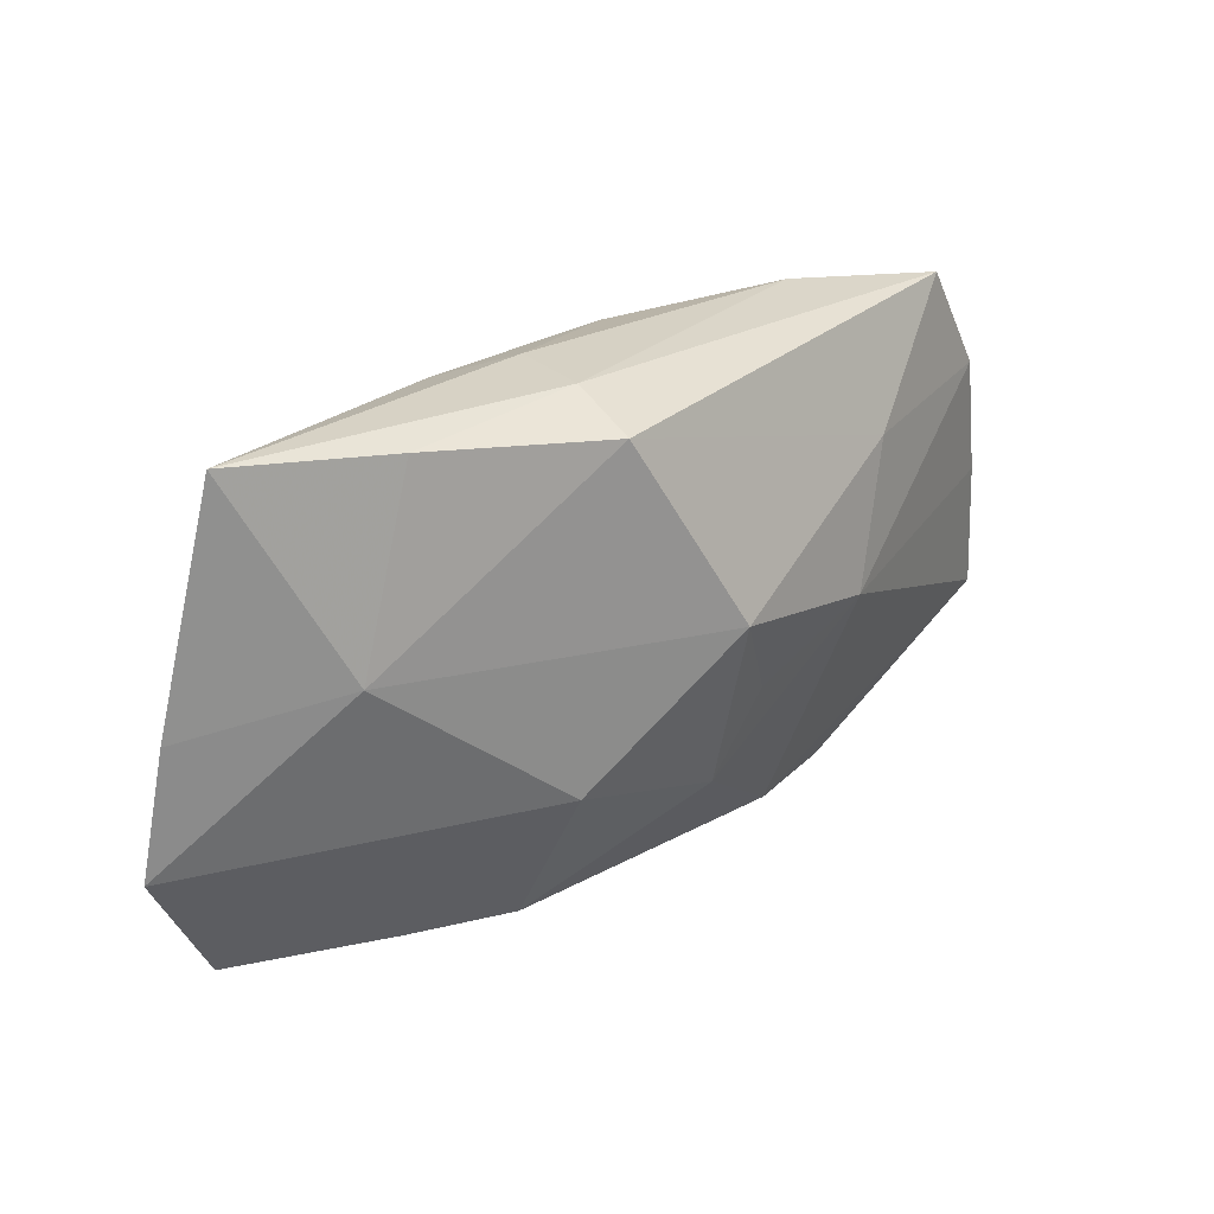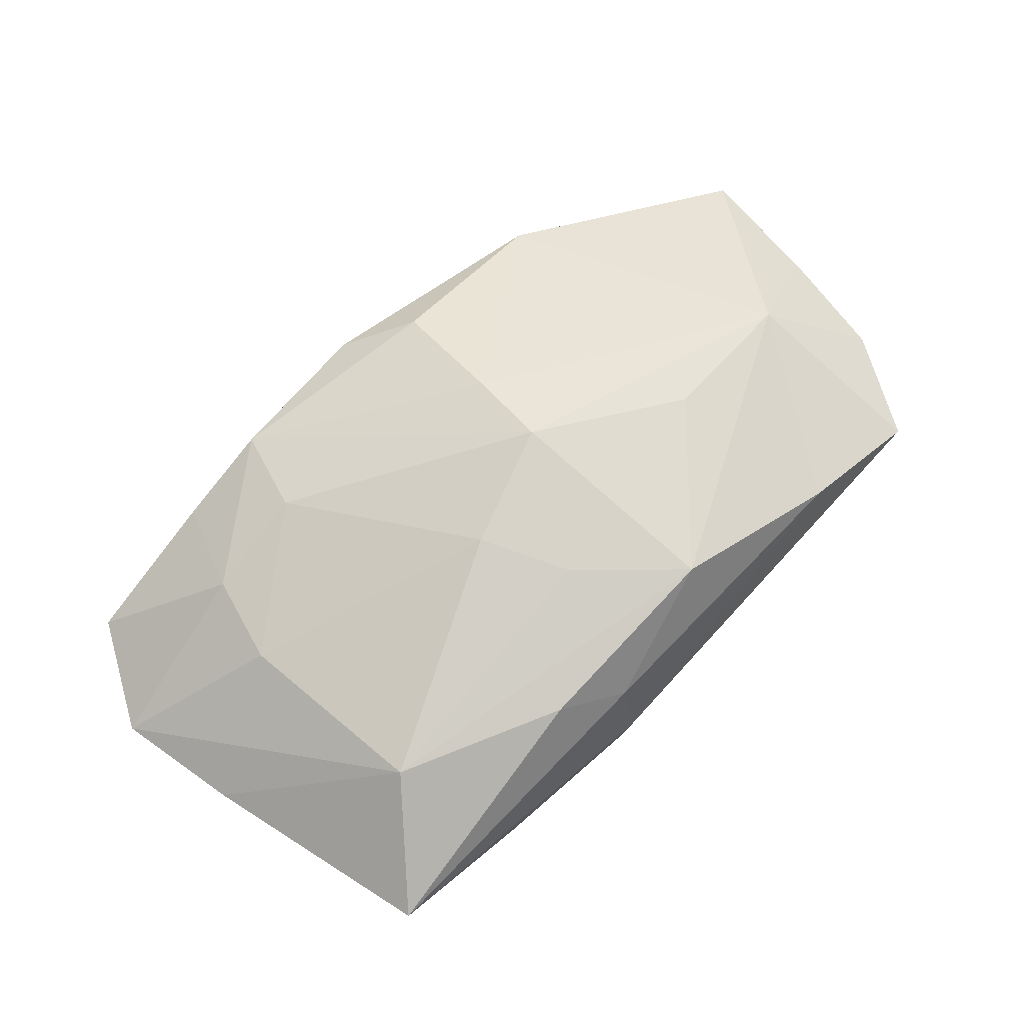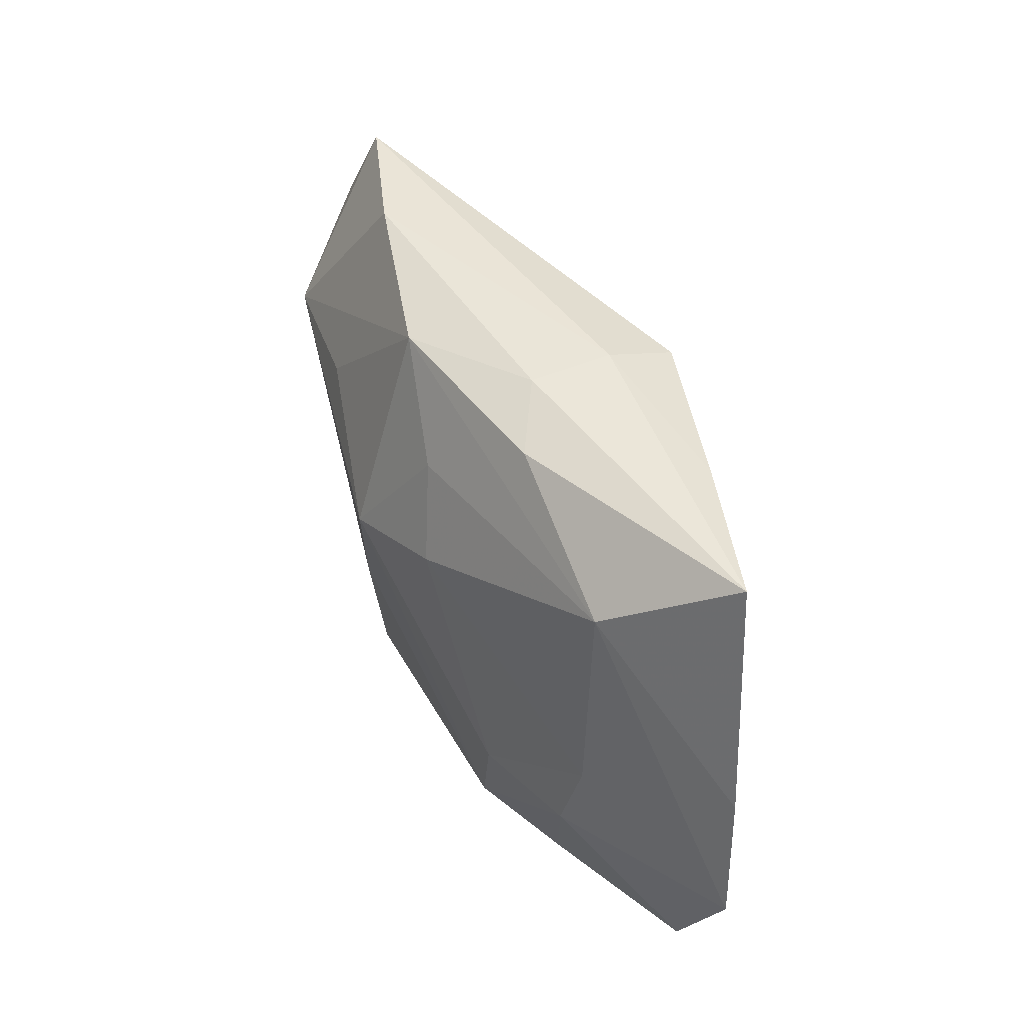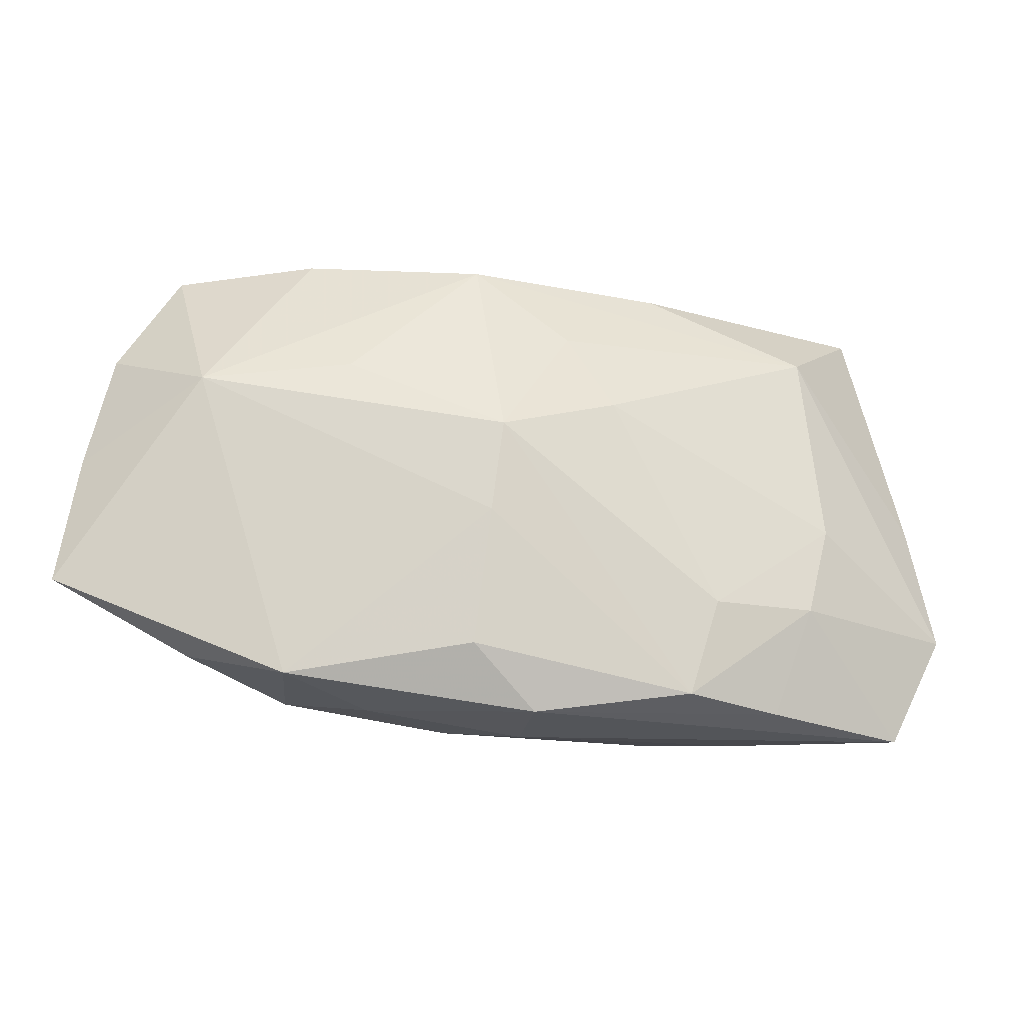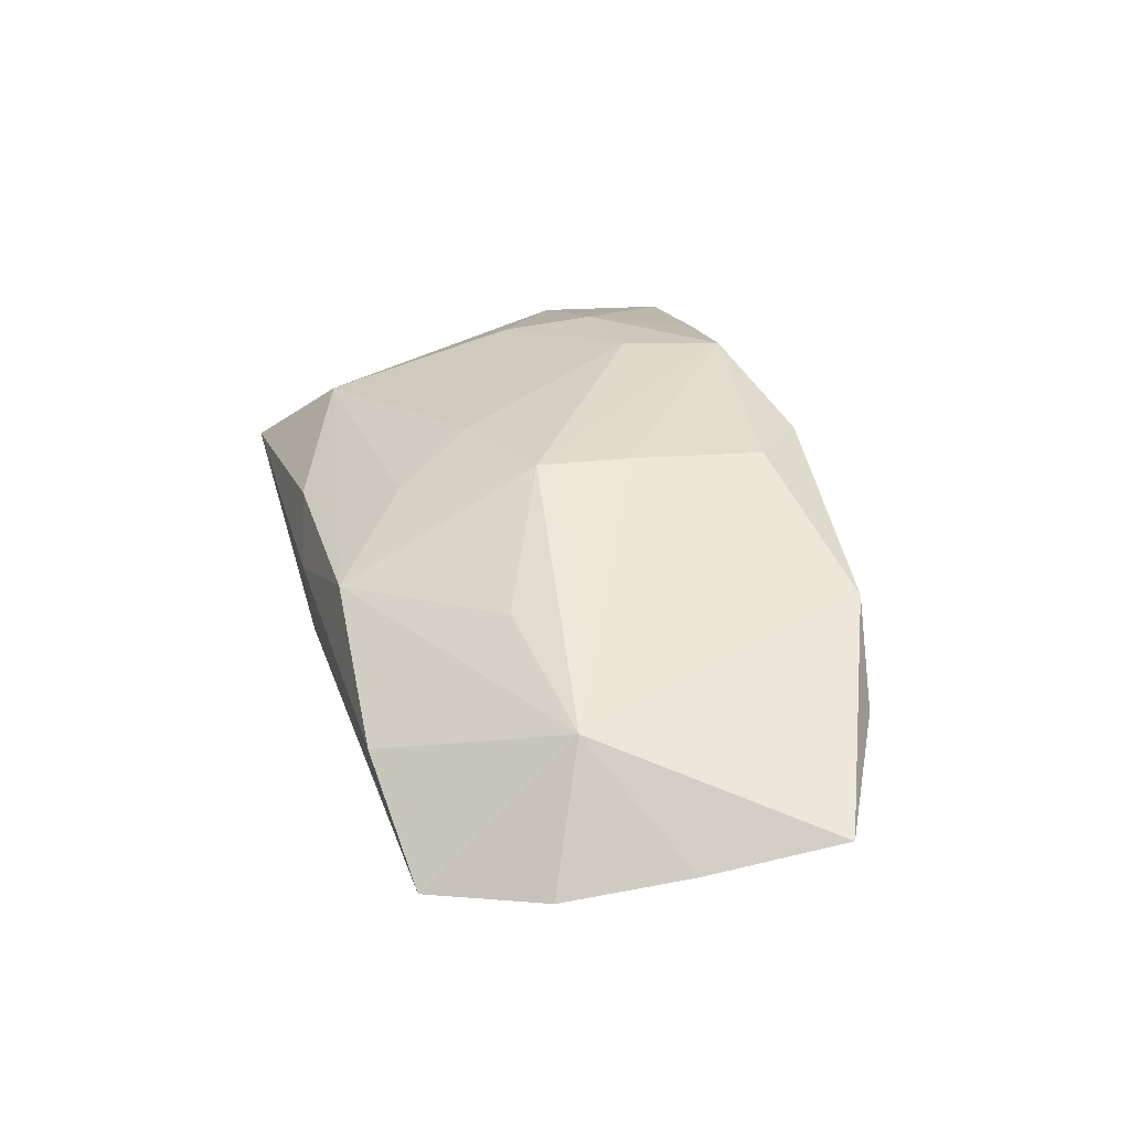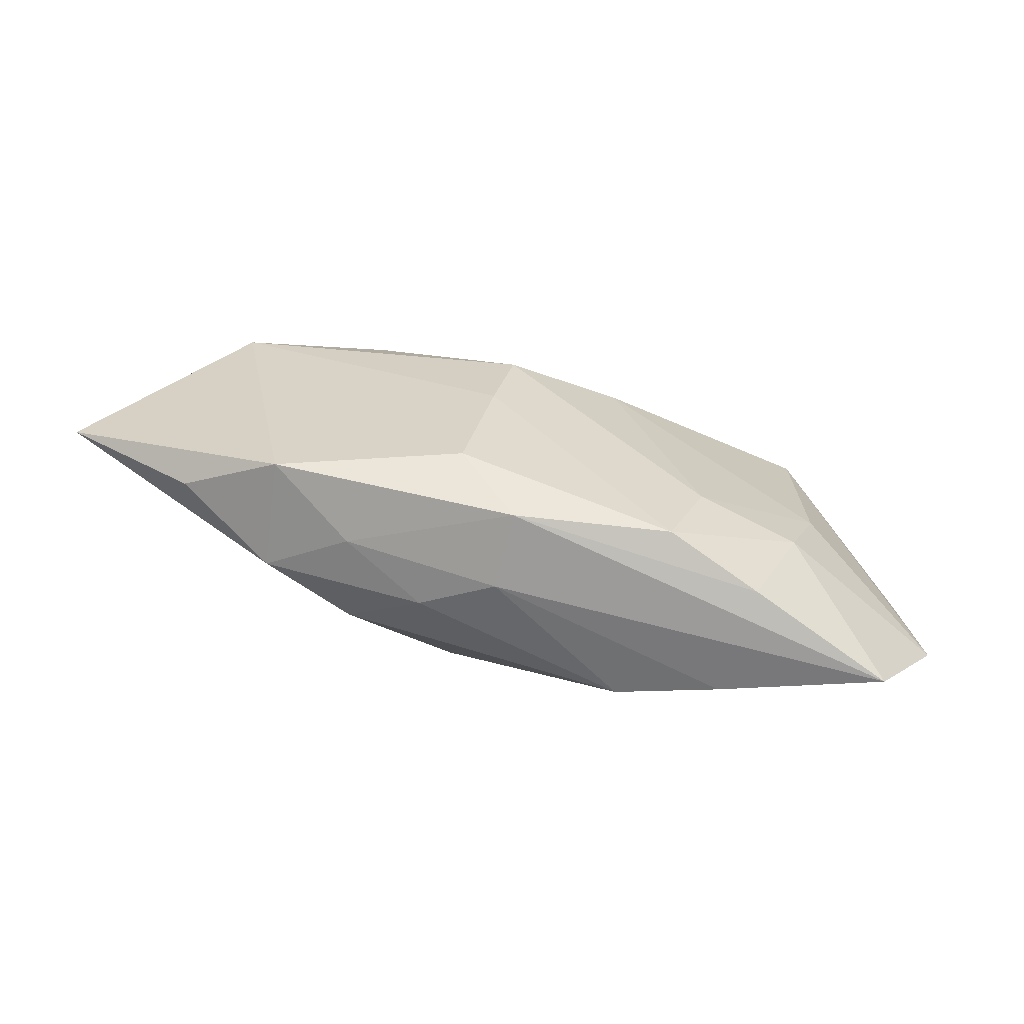
<metadata>
{"format":"obj","ext":"obj","renderer":"f3d","projection":"perspective","resolution":1024,"background":"white","views":[{"elev":27.0,"azim":157.0,"up":"+Y"},{"elev":52.5,"azim":136.7,"up":"+Z"},{"elev":45.4,"azim":75.8,"up":"+Y"},{"elev":-22.5,"azim":2.4,"up":"+Y"},{"elev":51.1,"azim":-107.7,"up":"+Z"},{"elev":21.7,"azim":5.6,"up":"+Z"}]}
</metadata>
<code>
v -0.03568 -0.009226 0.009206
v 0.02044 0.003653 -0.0119
v -0.01738 -2.411e-05 -0.005791
v -0.03448 0.001077 0.007969
v -0.004892 -0.01064 -0.008644
v 0.01311 -0.01798 0.005929
v -0.003105 -0.01527 0.0107
v -0.01206 -0.01706 -0.002531
v -0.01848 -0.01711 0.001603
v -0.01287 0.007407 0.01187
v -0.02061 0.01008 -0.002214
v -0.006131 -0.01903 -0.0003835
v -0.001761 -0.005098 0.01206
v 0.01637 0.01799 -0.01004
v 0.03241 0.000195 -0.007921
v 0.01538 -0.01064 0.00604
v 0.02287 -0.01014 0.002188
v 0.005228 0.0191 5.883e-05
v -0.01713 0.0191 0.006453
v 0.03421 -0.009834 -0.007426
v -0.008191 -0.003595 -0.009253
v 0.0246 -0.003166 0.001091
v 0.006409 -0.007288 -0.01243
v 0.002674 0.01721 -0.01148
v -0.005459 0.003064 -0.01253
v -0.000833 0.001776 0.01263
v -0.02526 -0.01493 0.007245
v 0.009136 -0.01812 -0.007794
v 0.02321 0.01228 0.0001955
v 0.007638 0.004846 0.008941
v -0.0001057 -0.02 0.001706
v -0.03279 0.01049 0.006698
v 0.02984 -0.01873 -0.005562
v 0.01983 -0.01837 0.001389
v 0.01101 0.01756 0.002118
v 0.003906 0.0191 -0.006194
v -0.01739 -0.01722 0.01001
v -0.02435 0.006118 0.01263
v 0.02826 0.0184 -0.008608
v -0.02831 0.01864 0.004876
v 0.004057 0.0112 0.007813
v -0.003295 0.01768 0.007465
v 0.001275 -0.01973 0.007503
v 0.01714 -0.01847 -0.006986
v -0.01176 -0.01851 0.004352
f 23 2 20
f 20 33 23
f 25 2 23
f 23 5 25
f 28 5 23
f 15 29 20
f 39 29 15
f 20 2 15
f 15 2 39
f 20 29 22
f 7 37 43
f 43 6 7
f 24 2 25
f 28 23 44
f 44 23 33
f 30 22 29
f 17 33 20
f 20 22 17
f 13 6 26
f 13 7 6
f 37 7 13
f 27 37 1
f 1 9 27
f 27 9 37
f 43 37 45
f 37 9 45
f 19 36 40
f 40 36 24
f 38 42 19
f 19 40 38
f 38 40 32
f 1 37 38
f 38 13 26
f 37 13 38
f 35 29 39
f 35 42 29
f 19 42 18
f 39 36 18
f 18 36 19
f 18 35 39
f 42 35 18
f 29 42 41
f 41 30 29
f 41 42 26
f 26 30 41
f 34 17 6
f 33 17 34
f 34 6 43
f 43 33 34
f 26 6 16
f 6 17 16
f 16 30 26
f 22 30 16
f 16 17 22
f 43 45 31
f 31 33 43
f 31 44 33
f 28 44 31
f 14 36 39
f 24 36 14
f 39 2 14
f 2 24 14
f 4 3 1
f 32 3 4
f 1 38 4
f 4 38 32
f 25 5 21
f 21 3 25
f 5 3 21
f 8 3 5
f 8 9 1
f 1 3 8
f 8 5 28
f 11 3 32
f 32 40 11
f 25 3 11
f 11 24 25
f 11 40 24
f 26 42 10
f 10 38 26
f 42 38 10
f 12 45 9
f 12 31 45
f 9 8 12
f 28 31 12
f 12 8 28

</code>
